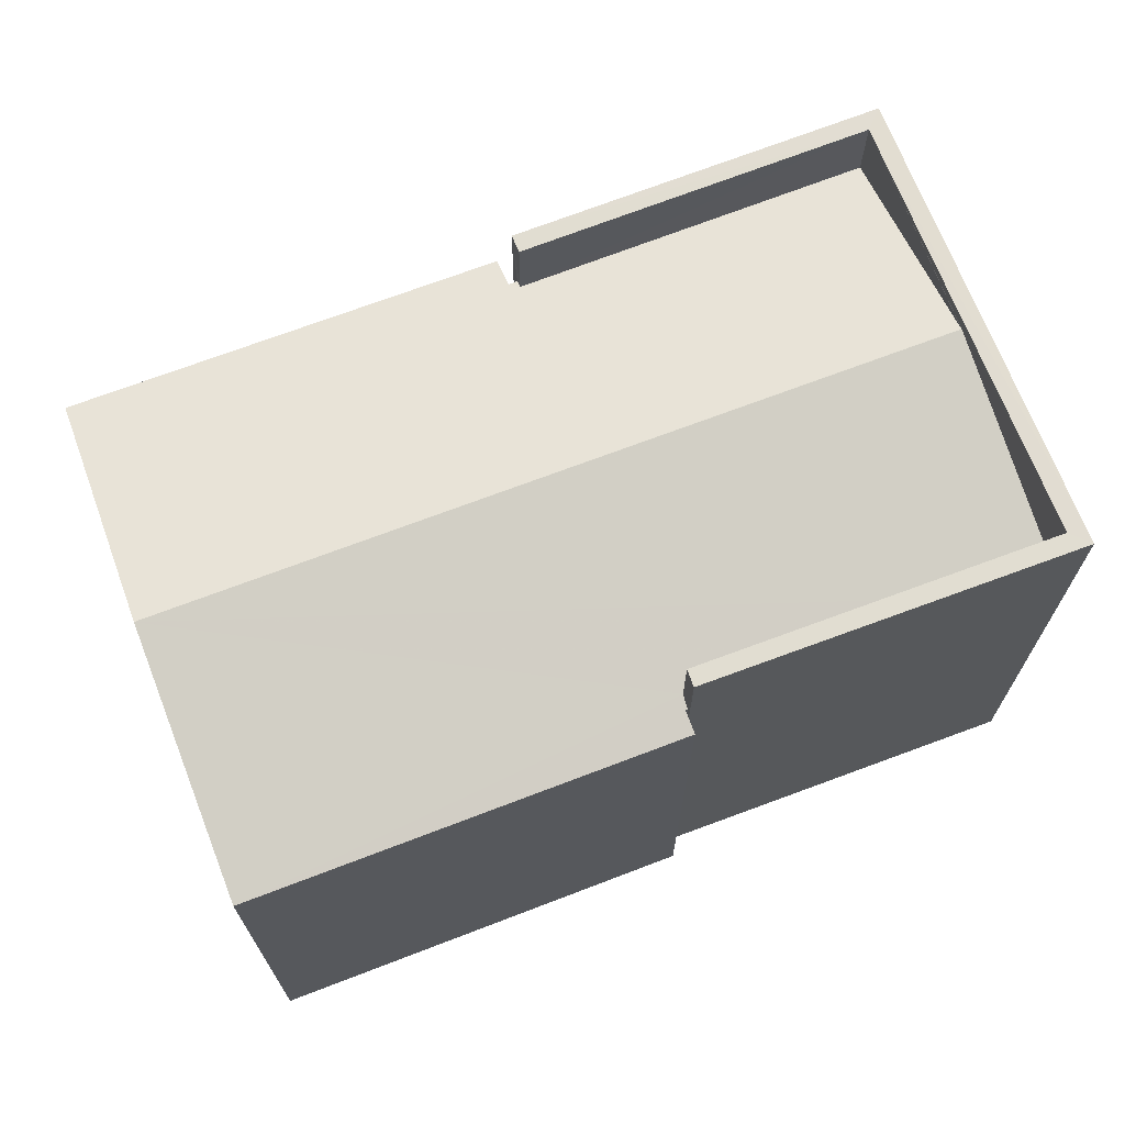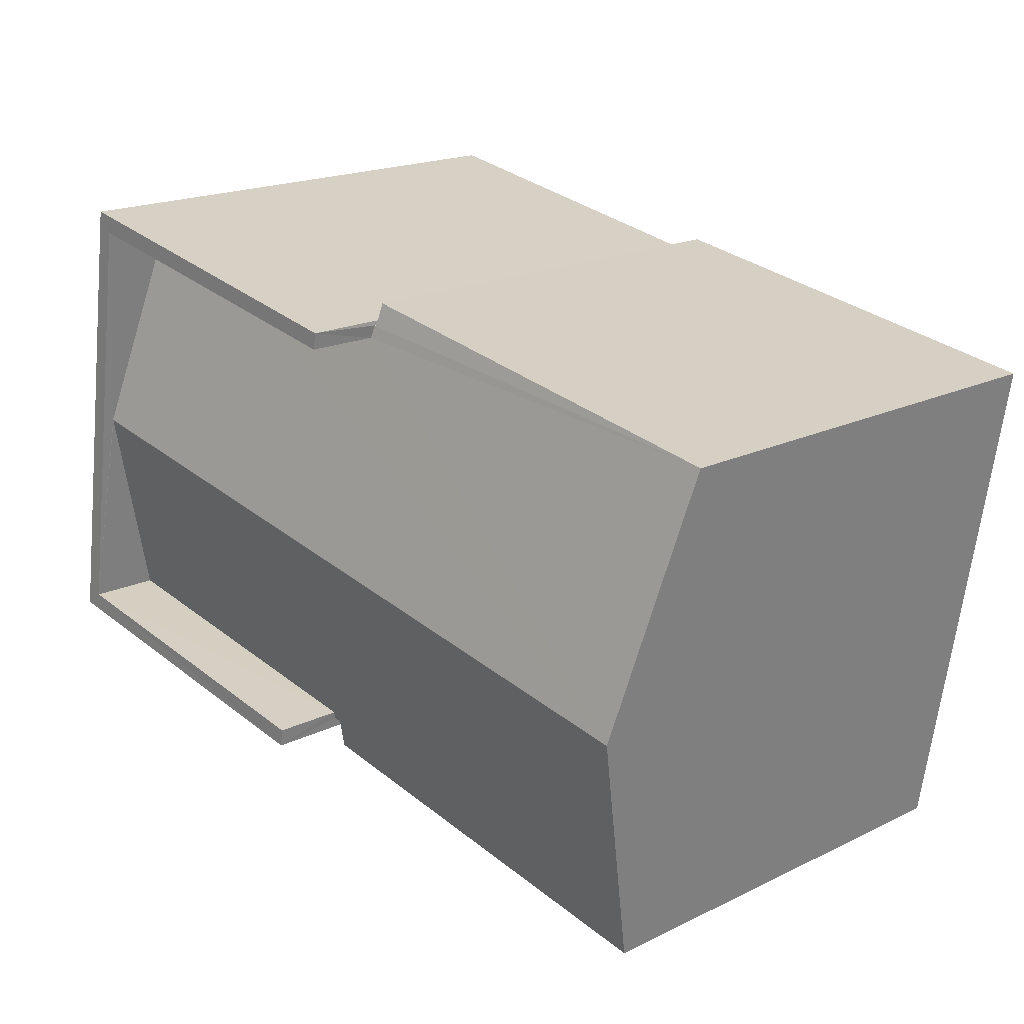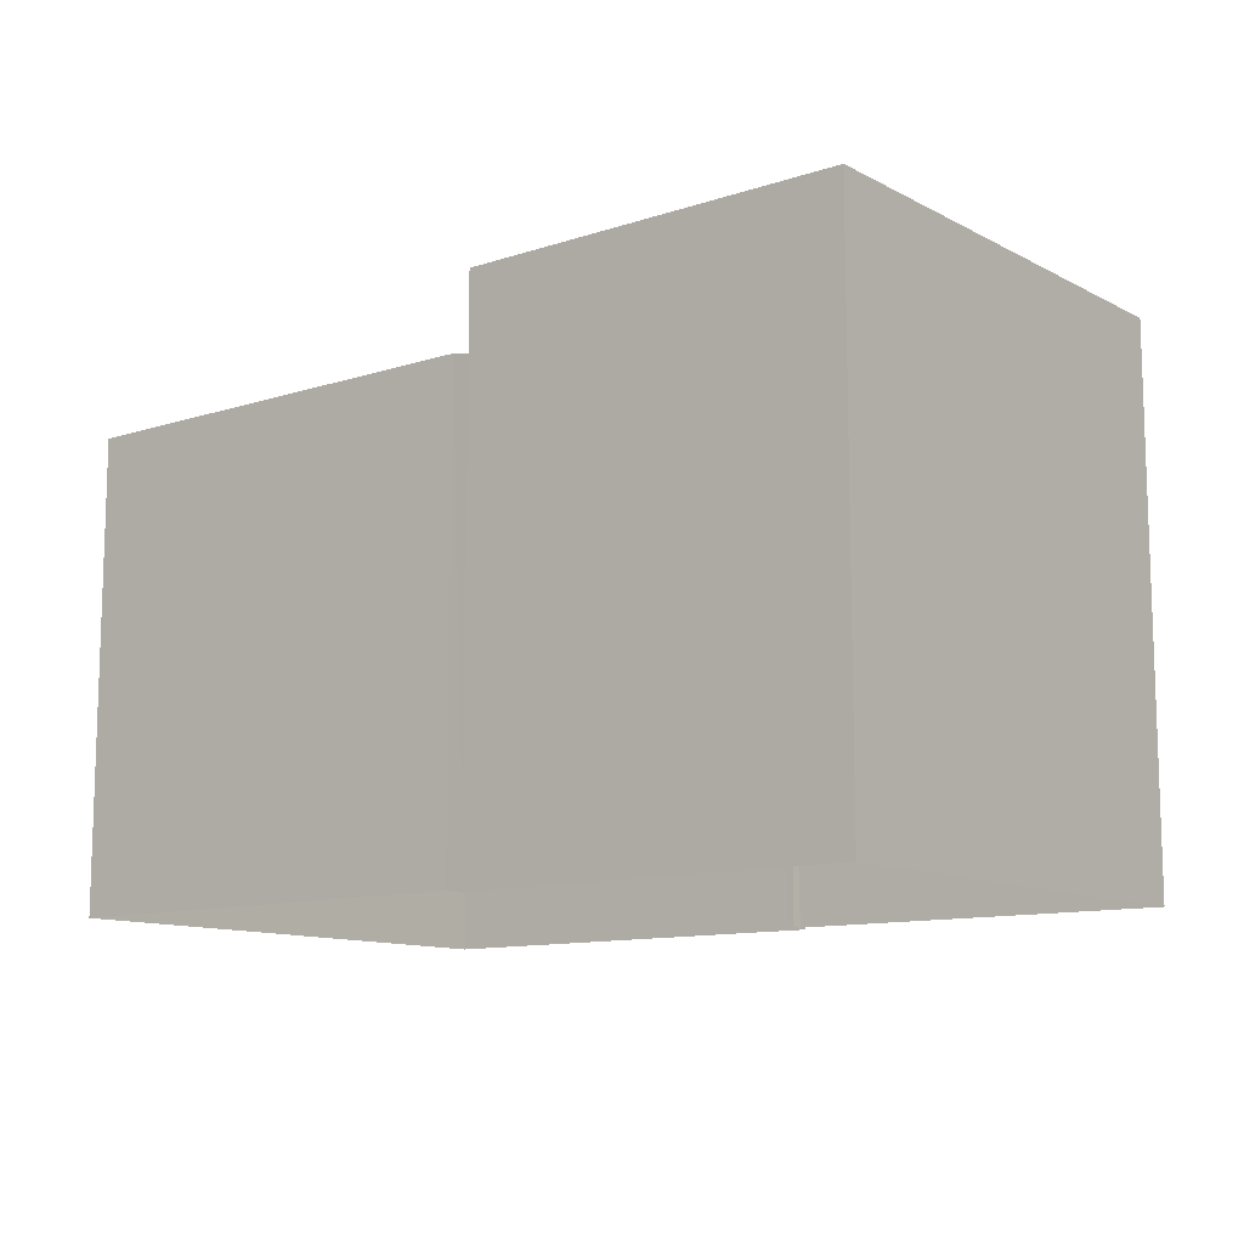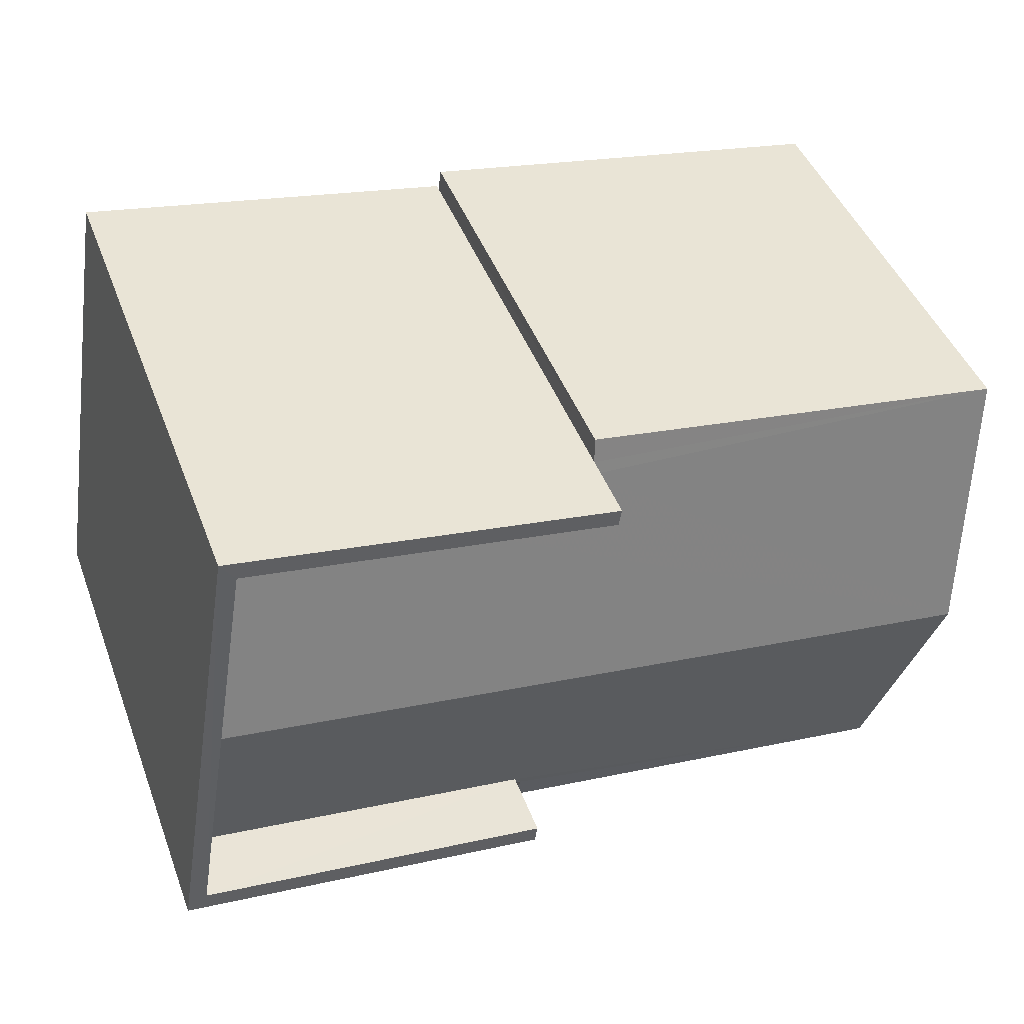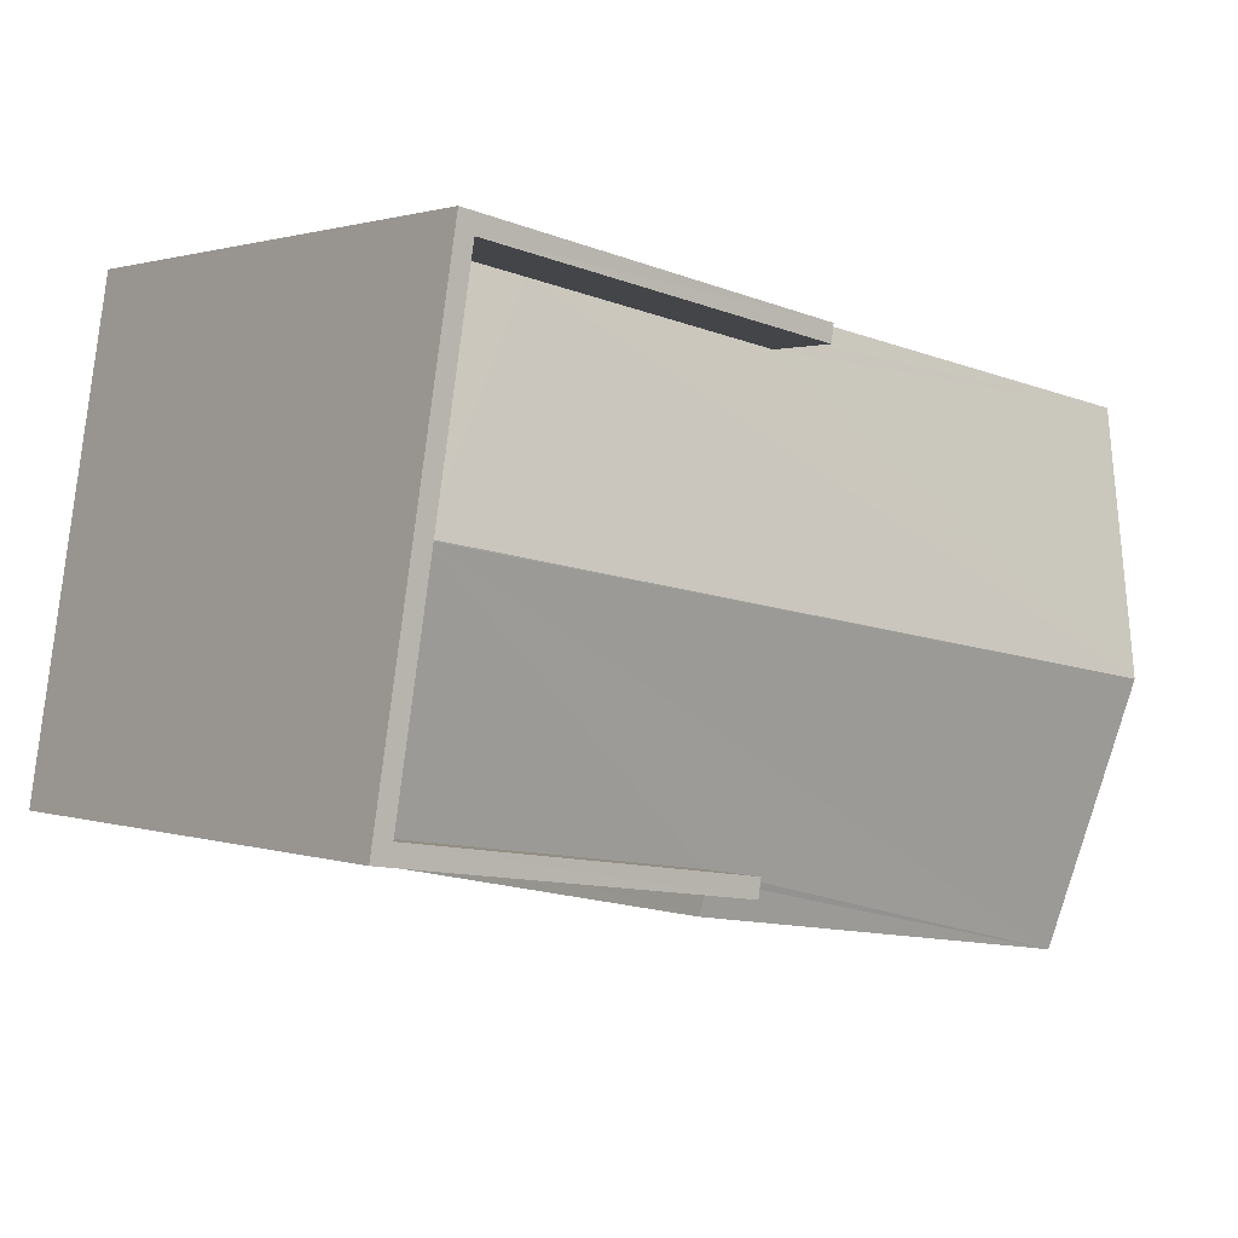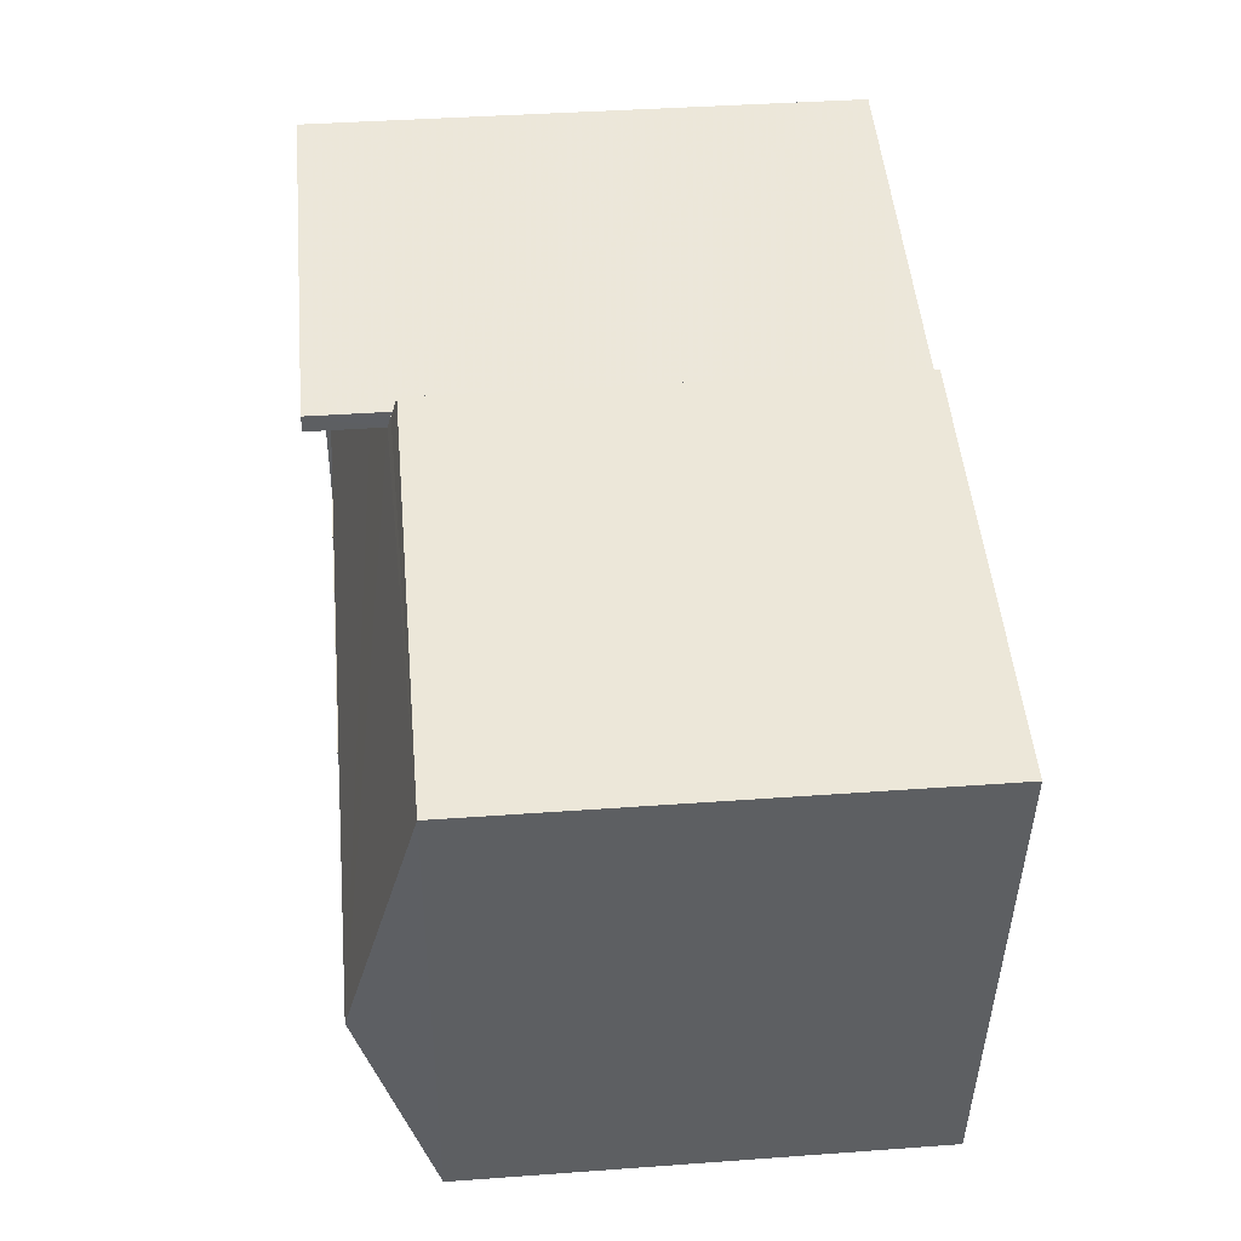
<metadata>
{"format":"obj","ext":"obj","renderer":"f3d","projection":"perspective","resolution":1024,"background":"white","views":[{"elev":68.9,"azim":150.0,"up":"+Z"},{"elev":19.1,"azim":47.8,"up":"+Y"},{"elev":-11.3,"azim":-150.8,"up":"+Z"},{"elev":45.0,"azim":-20.2,"up":"+Y"},{"elev":1.3,"azim":-39.1,"up":"+Y"},{"elev":39.6,"azim":84.8,"up":"+Y"}]}
</metadata>
<code>
v -8.864e+04 -9.873e+04 9.511
v -8.864e+04 -9.873e+04 9.511
v -8.864e+04 -9.873e+04 9.511
v -8.864e+04 -9.872e+04 9.512
v -8.865e+04 -9.873e+04 9.511
v -8.865e+04 -9.872e+04 9.512
v -8.864e+04 -9.873e+04 9.511
v -8.864e+04 -9.873e+04 9.511
v -8.864e+04 -9.872e+04 9.512
v -8.864e+04 -9.872e+04 9.512
v -8.864e+04 -9.872e+04 9.512
v -8.864e+04 -9.872e+04 9.512
v -8.864e+04 -9.872e+04 15.8
v -8.864e+04 -9.872e+04 15.72
v -8.864e+04 -9.872e+04 15.72
v -8.865e+04 -9.872e+04 15.84
v -8.864e+04 -9.873e+04 16.65
v -8.864e+04 -9.872e+04 15.85
v -8.864e+04 -9.872e+04 15.8
v -8.865e+04 -9.872e+04 16.65
v -8.865e+04 -9.872e+04 15.84
v -8.865e+04 -9.872e+04 16.64
v -8.864e+04 -9.873e+04 15.72
v -8.865e+04 -9.873e+04 15.85
v -8.864e+04 -9.873e+04 15.86
v -8.864e+04 -9.873e+04 15.84
v -8.864e+04 -9.873e+04 15.72
v -8.864e+04 -9.873e+04 15.83
v -8.864e+04 -9.873e+04 16.82
v -8.865e+04 -9.873e+04 16.82
v -8.865e+04 -9.873e+04 16.82
v -8.865e+04 -9.872e+04 16.82
v -8.865e+04 -9.872e+04 16.82
v -8.864e+04 -9.872e+04 16.82
v -8.864e+04 -9.873e+04 16.82
v -8.864e+04 -9.872e+04 16.82
f 1 2 3
f 1 4 2
f 5 6 7
f 8 5 7
f 9 4 10
f 6 11 12
f 7 12 1
f 10 1 12
f 1 10 4
f 7 6 12
f 13 14 15
f 16 17 18
f 19 18 13
f 18 17 14
f 13 18 14
f 20 16 21
f 20 17 16
f 22 17 20
f 22 23 17
f 22 24 25
f 22 25 23
f 26 27 23
f 28 26 25
f 25 26 23
f 29 30 31
f 31 30 32
f 32 33 34
f 30 29 35
f 34 33 36
f 30 33 32
f 3 23 27
f 3 2 23
f 28 25 29
f 7 28 8
f 25 35 29
f 8 28 29
f 23 2 4
f 14 23 4
f 6 34 11
f 6 32 34
f 28 1 26
f 28 7 1
f 21 16 33
f 33 16 36
f 16 18 36
f 17 23 14
f 9 14 4
f 9 15 14
f 10 13 15
f 9 10 15
f 36 18 34
f 34 19 11
f 11 19 12
f 18 19 34
f 29 31 5
f 8 29 5
f 31 32 6
f 5 31 6
f 30 35 25
f 24 30 25
f 12 13 10
f 12 19 13
f 27 26 1
f 3 27 1
f 22 30 24
f 30 20 33
f 33 20 21
f 22 20 30

</code>
